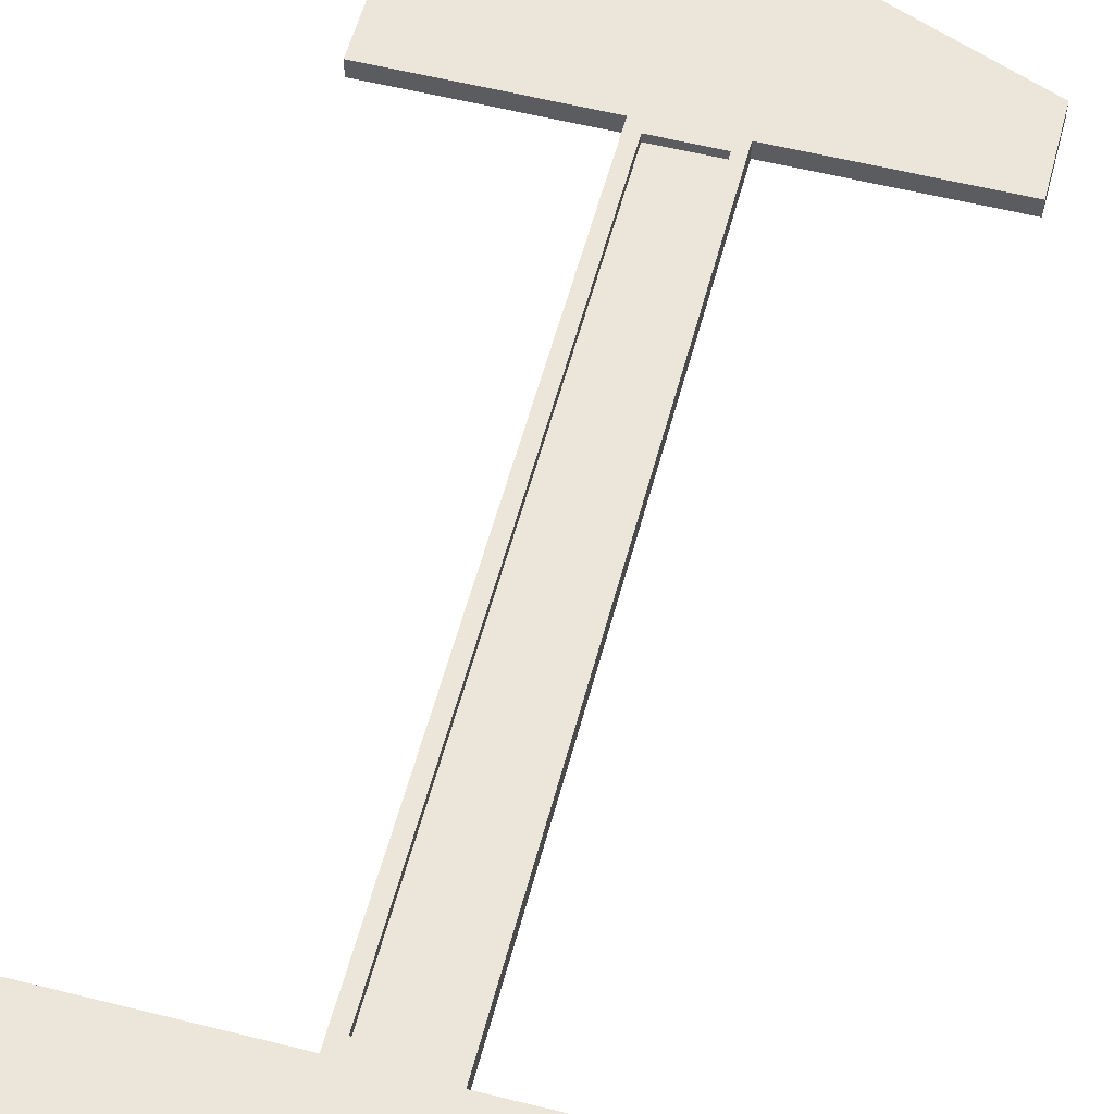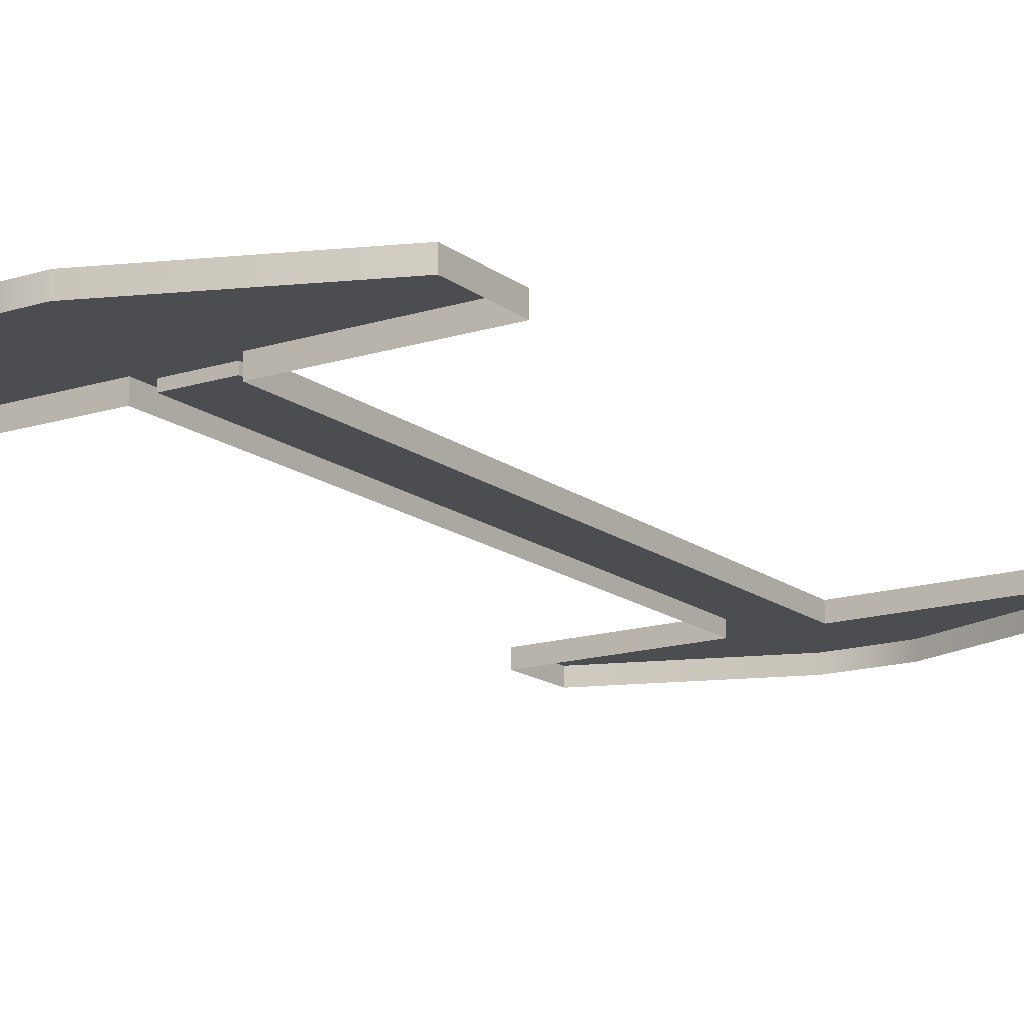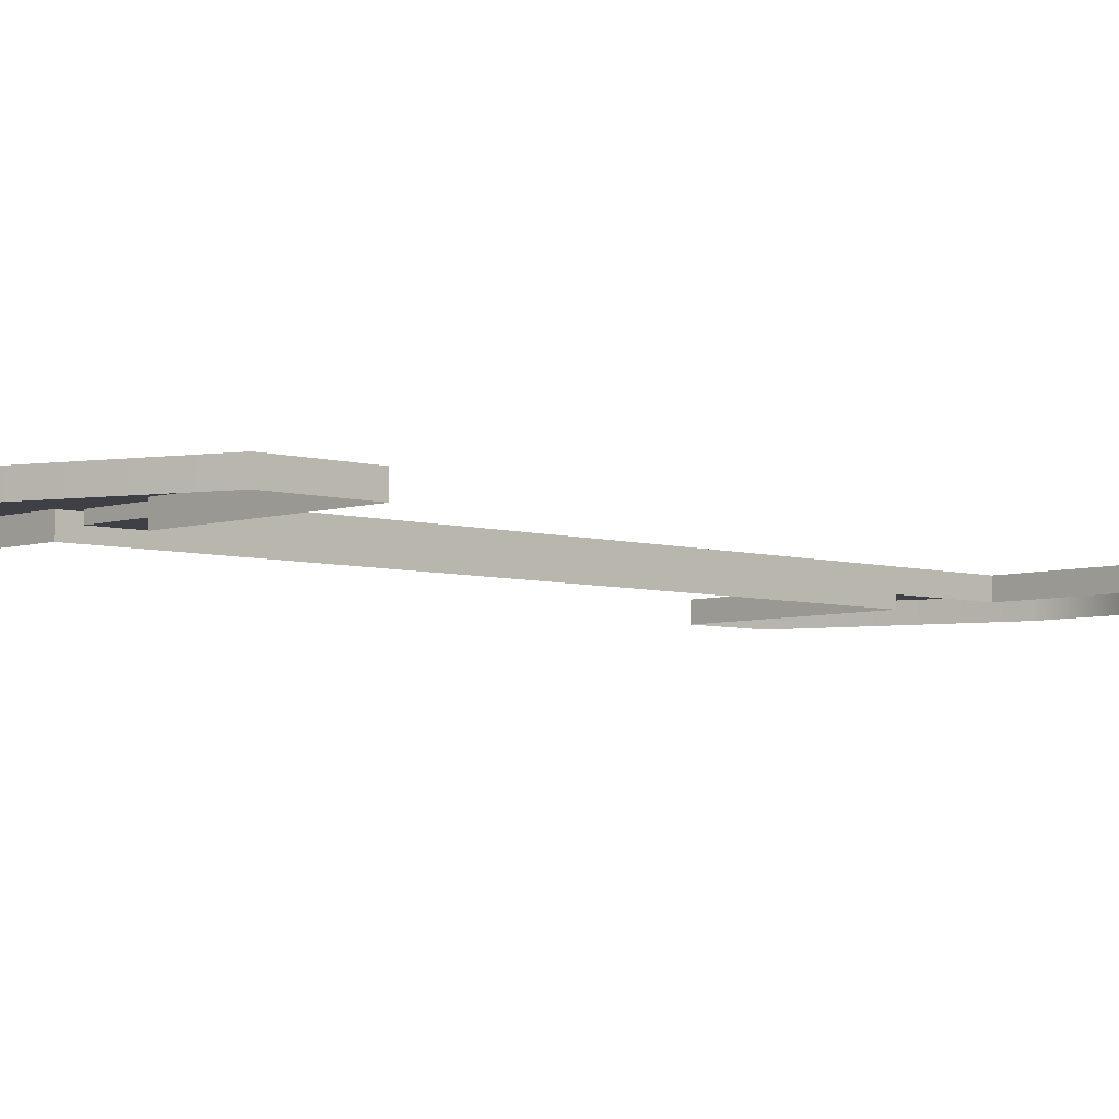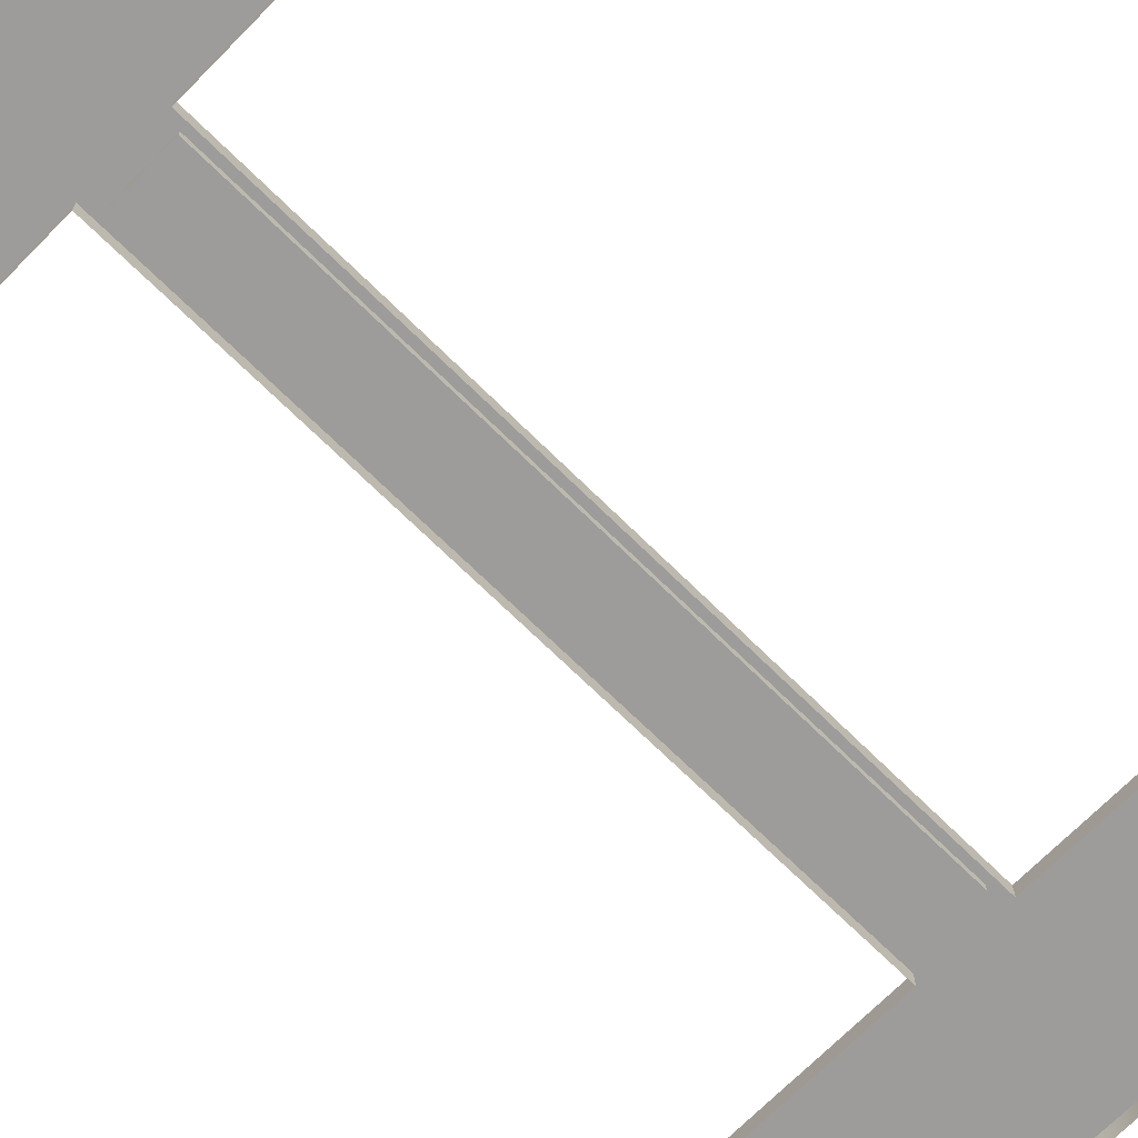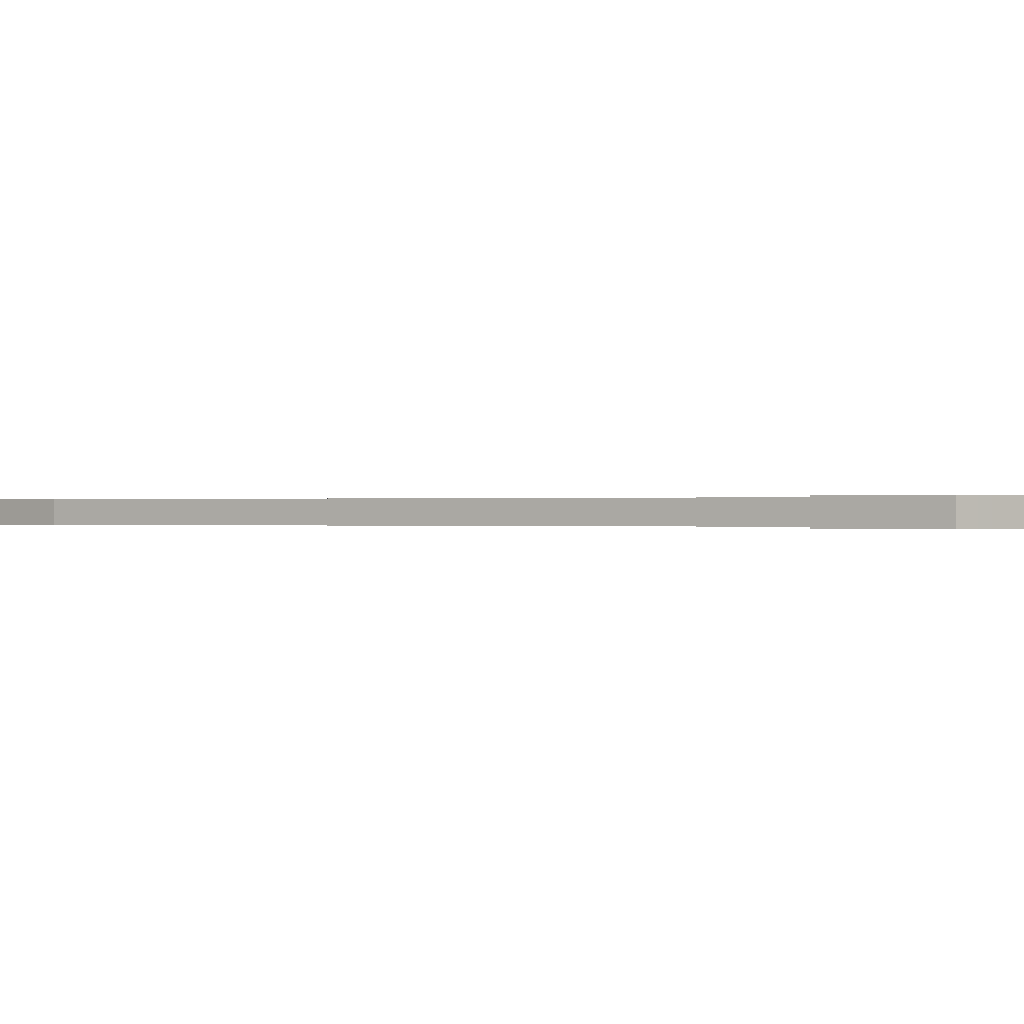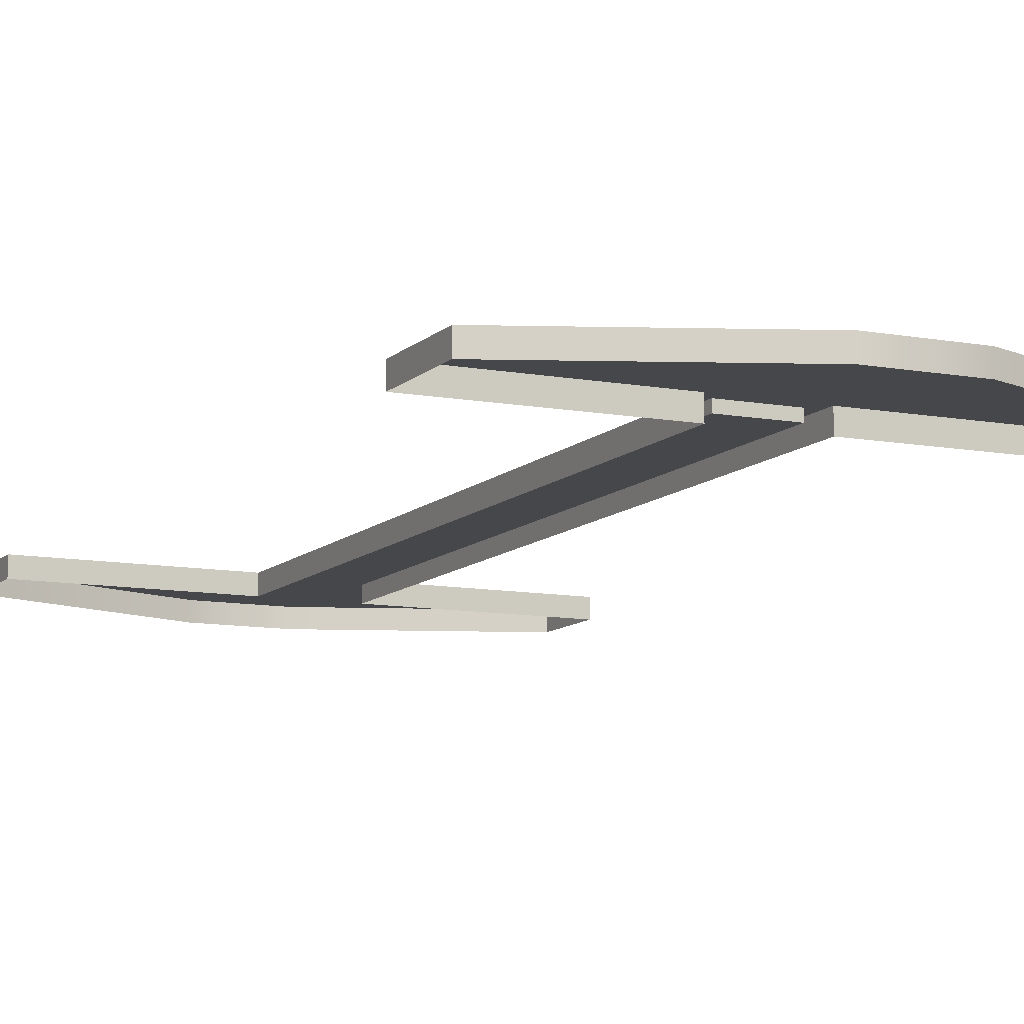
<metadata>
{"format":"obj","ext":"obj","renderer":"f3d","projection":"perspective","resolution":1024,"background":"white","views":[{"elev":56.6,"azim":-165.3,"up":"+Y"},{"elev":-15.6,"azim":33.4,"up":"+Y"},{"elev":-5.2,"azim":46.3,"up":"+Y"},{"elev":-70.3,"azim":-134.6,"up":"+Y"},{"elev":0.0,"azim":-57.6,"up":"+Y"},{"elev":-10.3,"azim":-25.3,"up":"+Y"}]}
</metadata>
<code>
g default
v -1.918 0.962 76.04
v 2.082 0.962 76.04
v -1.918 1.82 76.04
v 2.082 1.82 76.04
v -1.918 1.82 27.88
v 2.082 1.82 27.88
v -1.918 0.962 27.88
v 2.082 0.962 27.88
v 2.082 0.962 68.2
v 2.082 1.82 68.2
v -1.918 1.82 68.2
v -1.918 0.962 68.2
v -1.918 0.962 34.99
v -1.918 1.82 34.99
v 2.082 1.82 34.99
v 2.082 0.962 34.99
v 11.32 0.962 68.2
v 11.32 0.962 72.3
v 11.32 1.82 68.2
v 11.32 1.82 72.3
v -11.15 1.82 68.2
v -11.15 0.962 68.2
v -11.15 0.962 72.3
v -11.15 1.82 72.3
v 11.32 1.82 34.99
v 11.32 0.962 34.99
v 11.32 0.962 31.3
v 11.32 1.82 31.3
v -11.15 0.962 31.3
v -11.15 0.962 34.99
v -11.15 1.82 34.99
v -11.15 1.82 31.3
v 1.481 1.82 67.63
v -1.38 1.82 67.63
v 1.481 1.82 35.67
v -1.38 1.82 35.67
v 1.481 1.399 67.63
v -1.38 1.399 67.63
v 1.481 1.399 35.67
v -1.38 1.399 35.67
g pCube9
f 1 2 4 3
f 3 4 10 11
f 5 6 8 7
f 18 17 19 20
f 21 22 23 24
f 25 26 27 28
f 14 15 6 5
f 29 30 31 32
f 14 13 12 11
f 38 37 39 40
f 10 9 16 15
f 9 10 19 17
f 10 4 20 19
f 4 2 18 20
f 11 12 22 21
f 1 3 24 23
f 3 11 21 24
f 15 16 26 25
f 8 6 28 27
f 6 15 25 28
f 13 14 31 30
f 14 5 32 31
f 5 7 29 32
f 11 10 33 34
f 10 15 35 33
f 15 14 36 35
f 14 11 34 36
f 34 33 37 38
f 33 35 39 37
f 35 36 40 39
f 36 34 38 40

</code>
